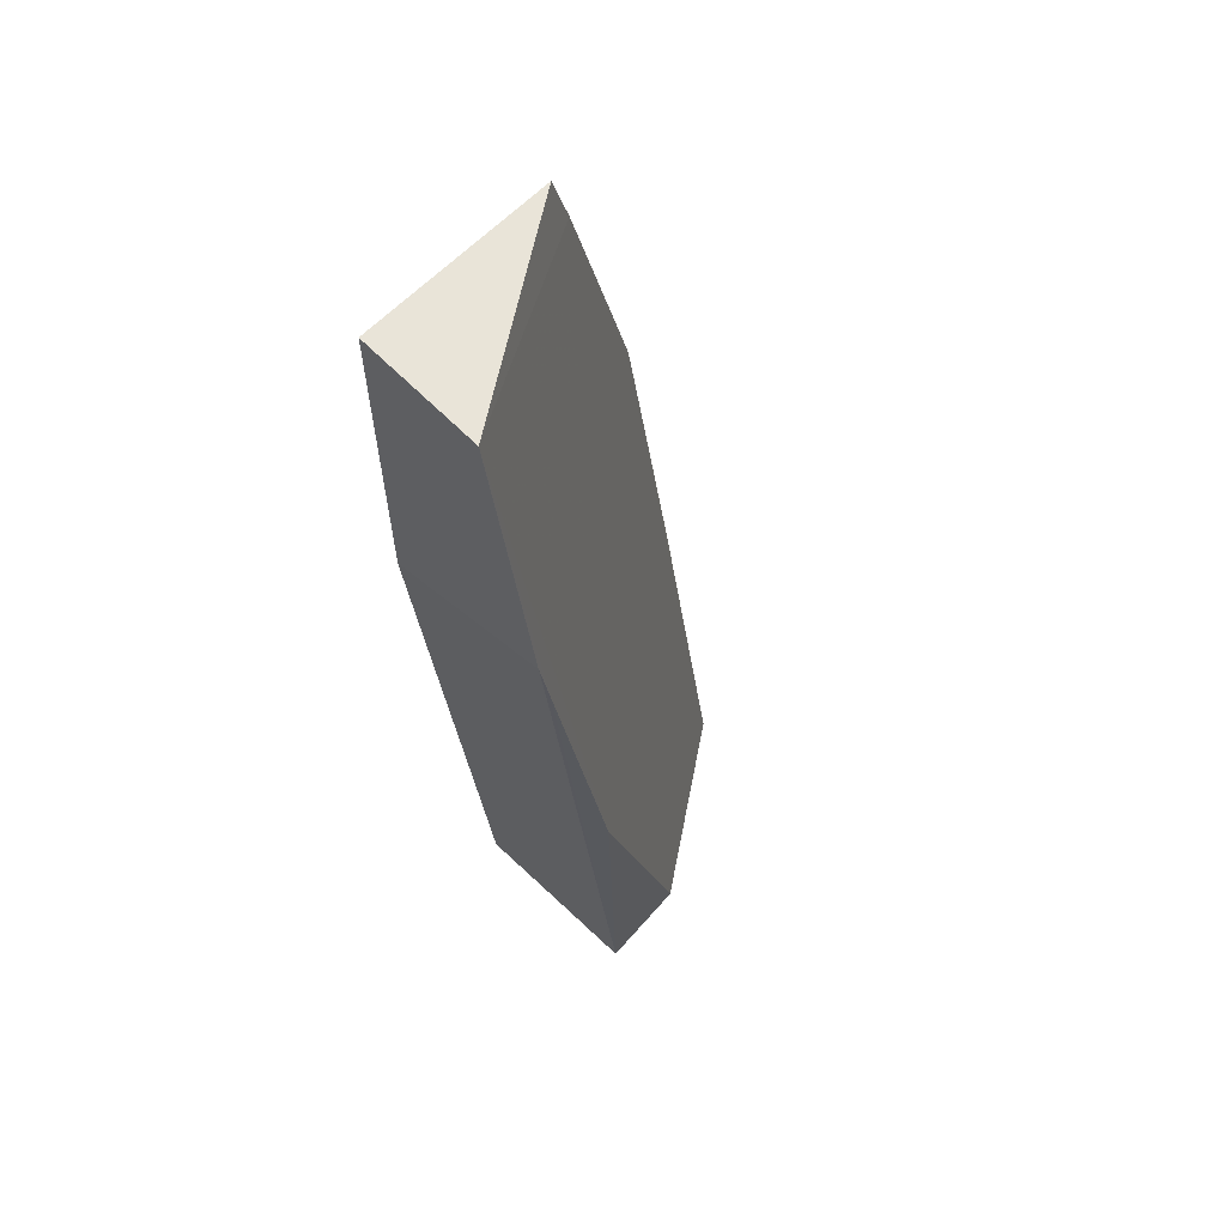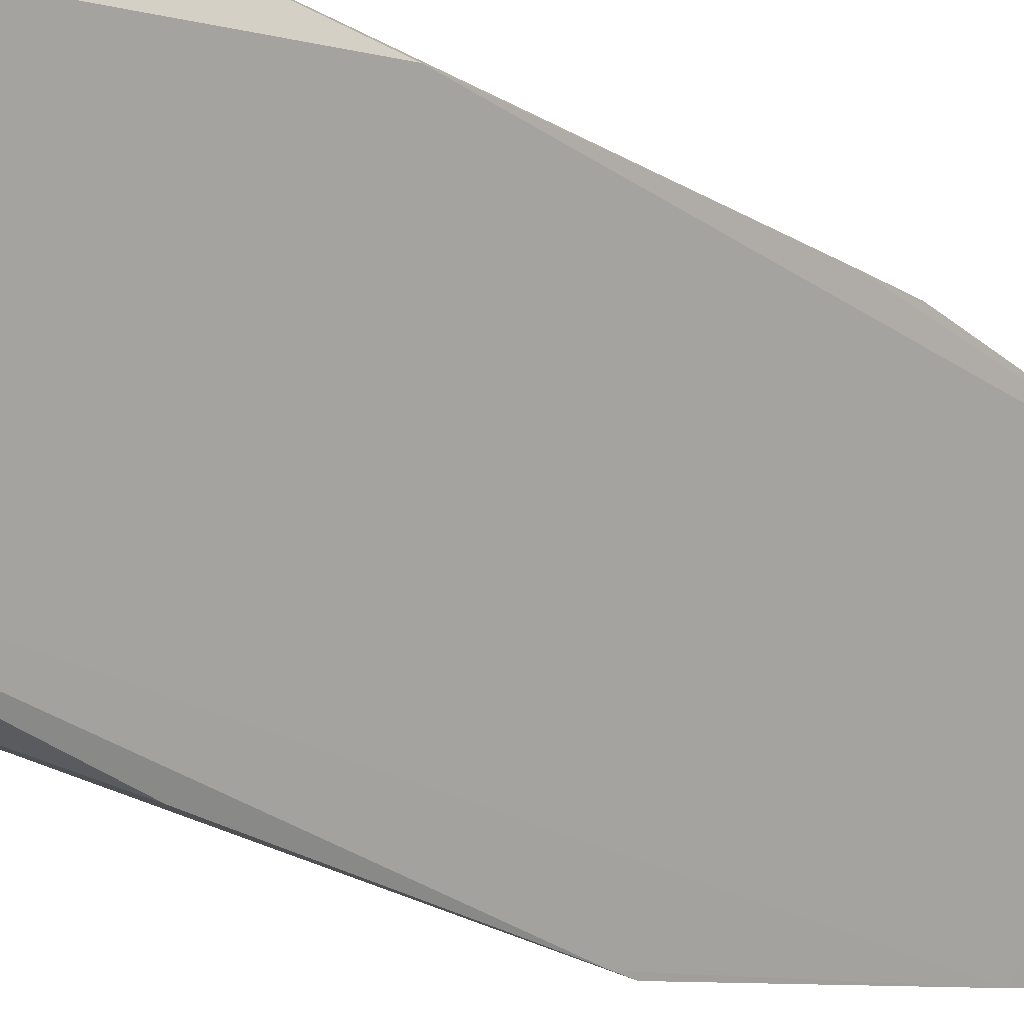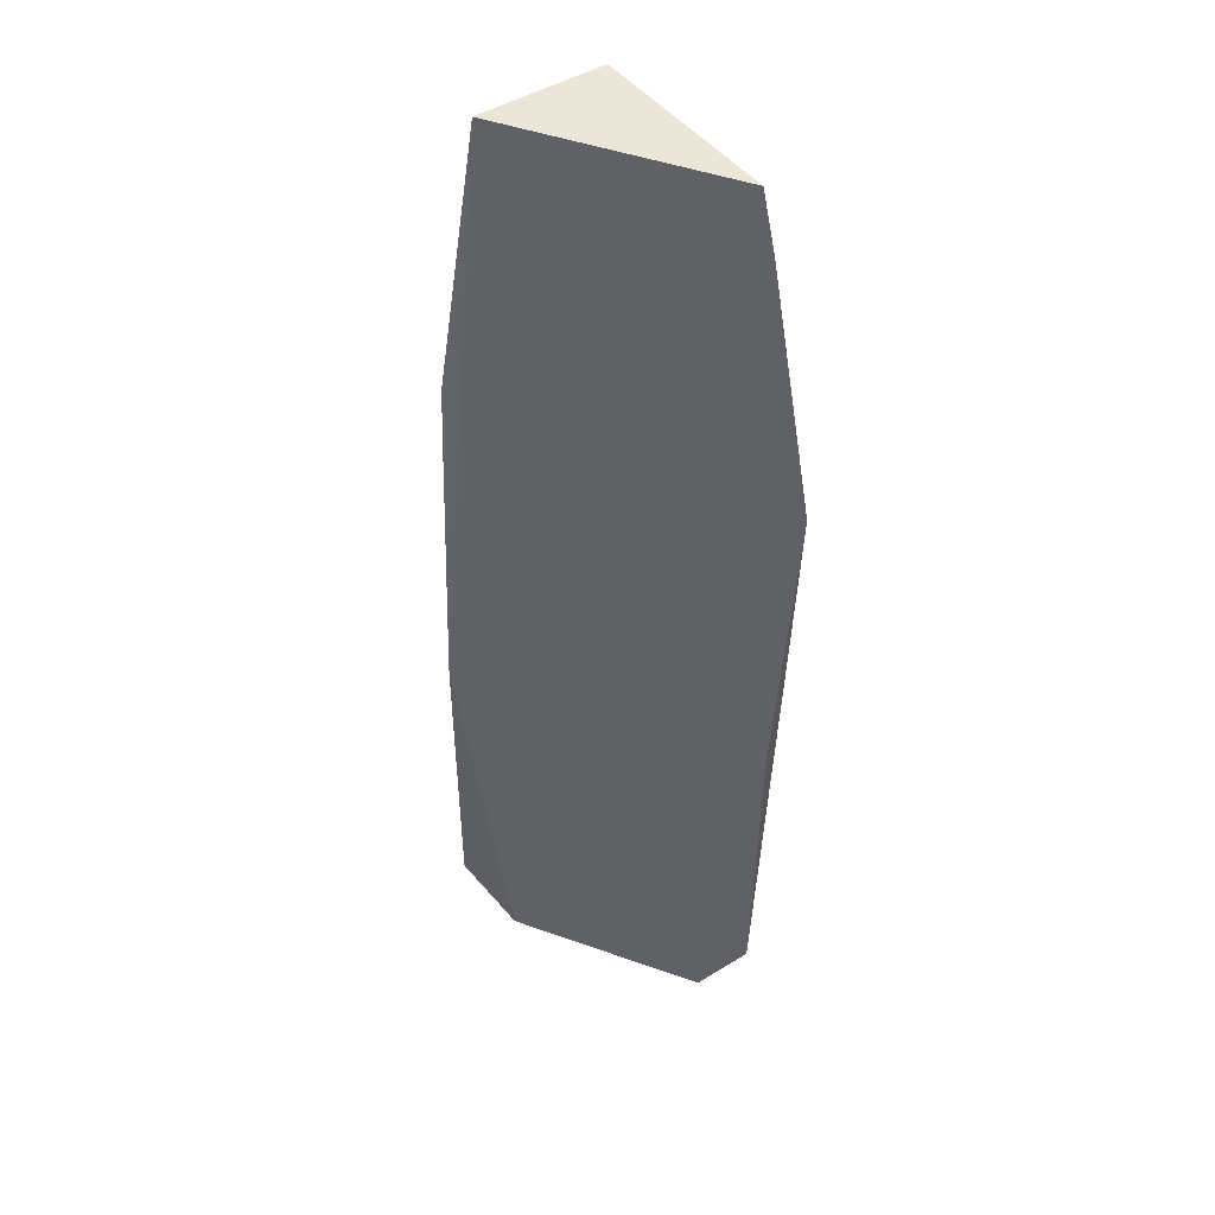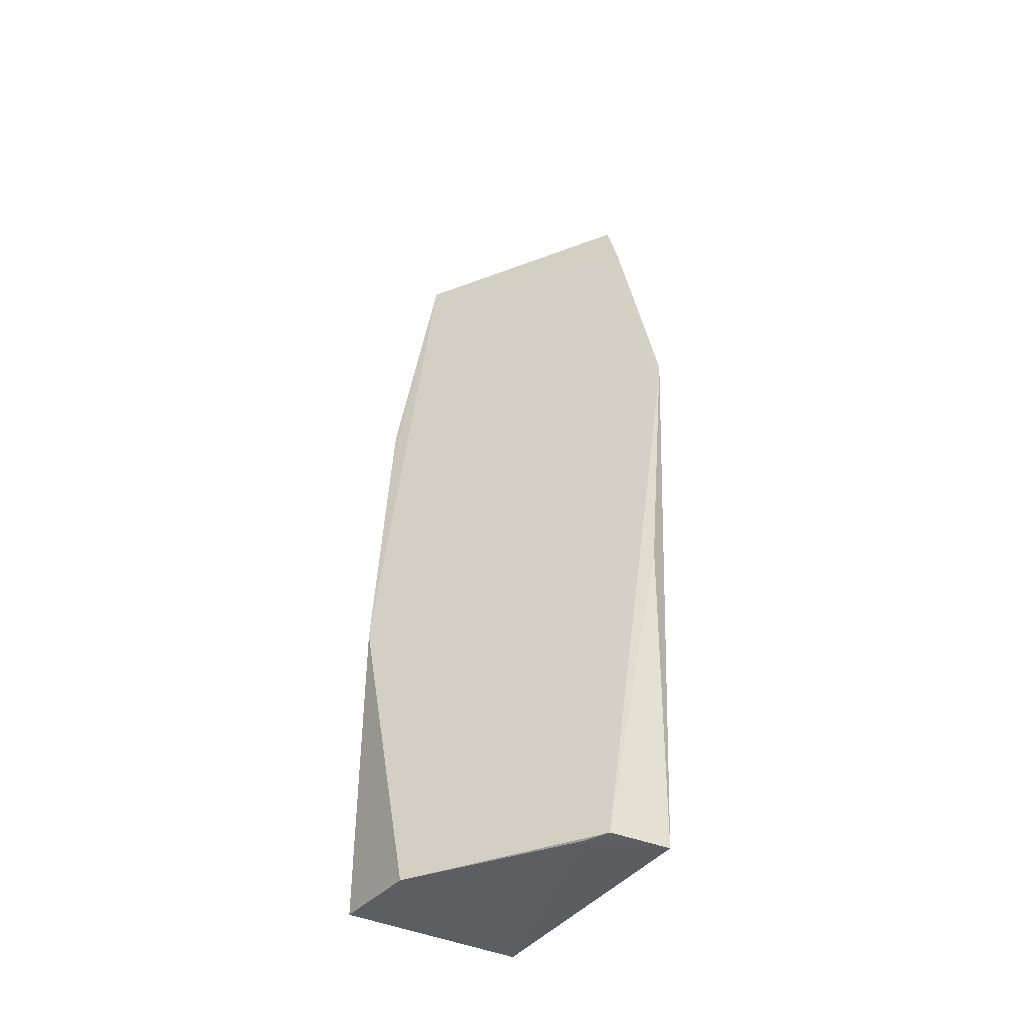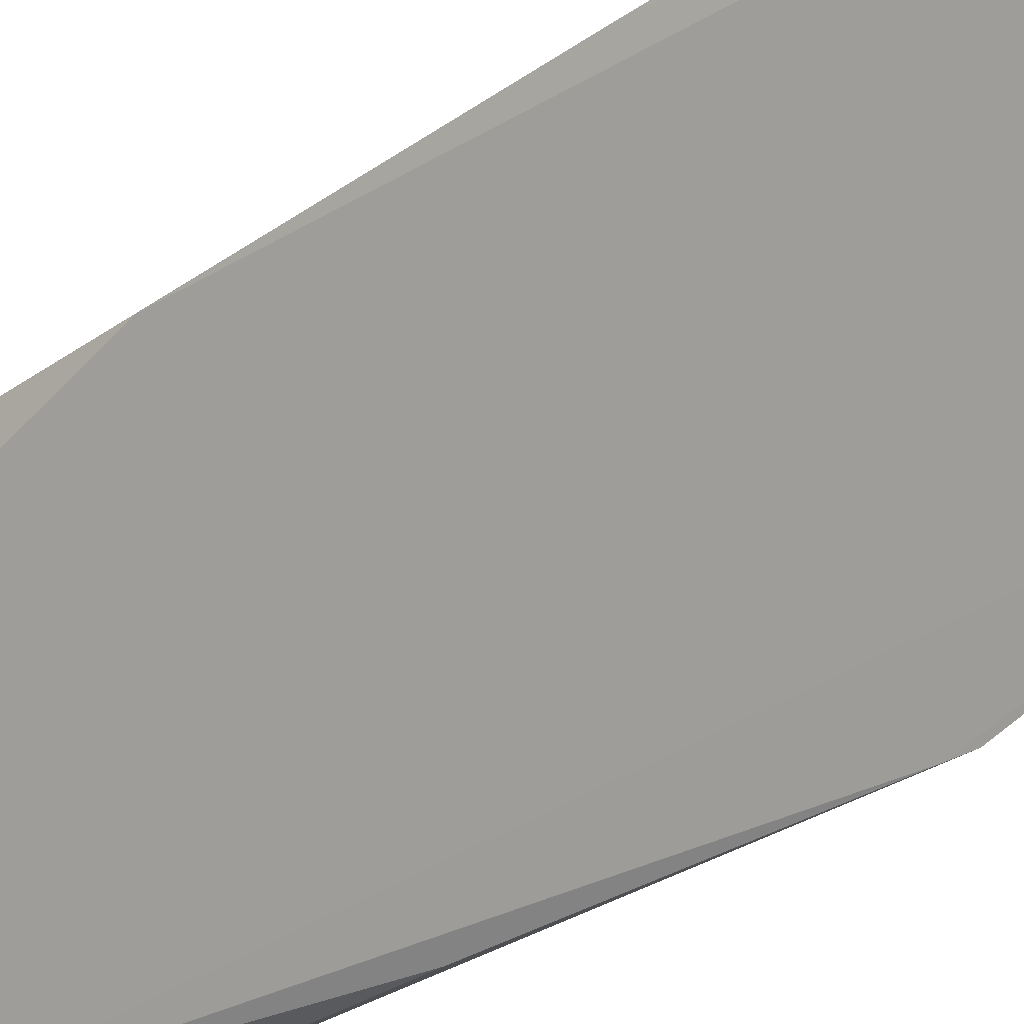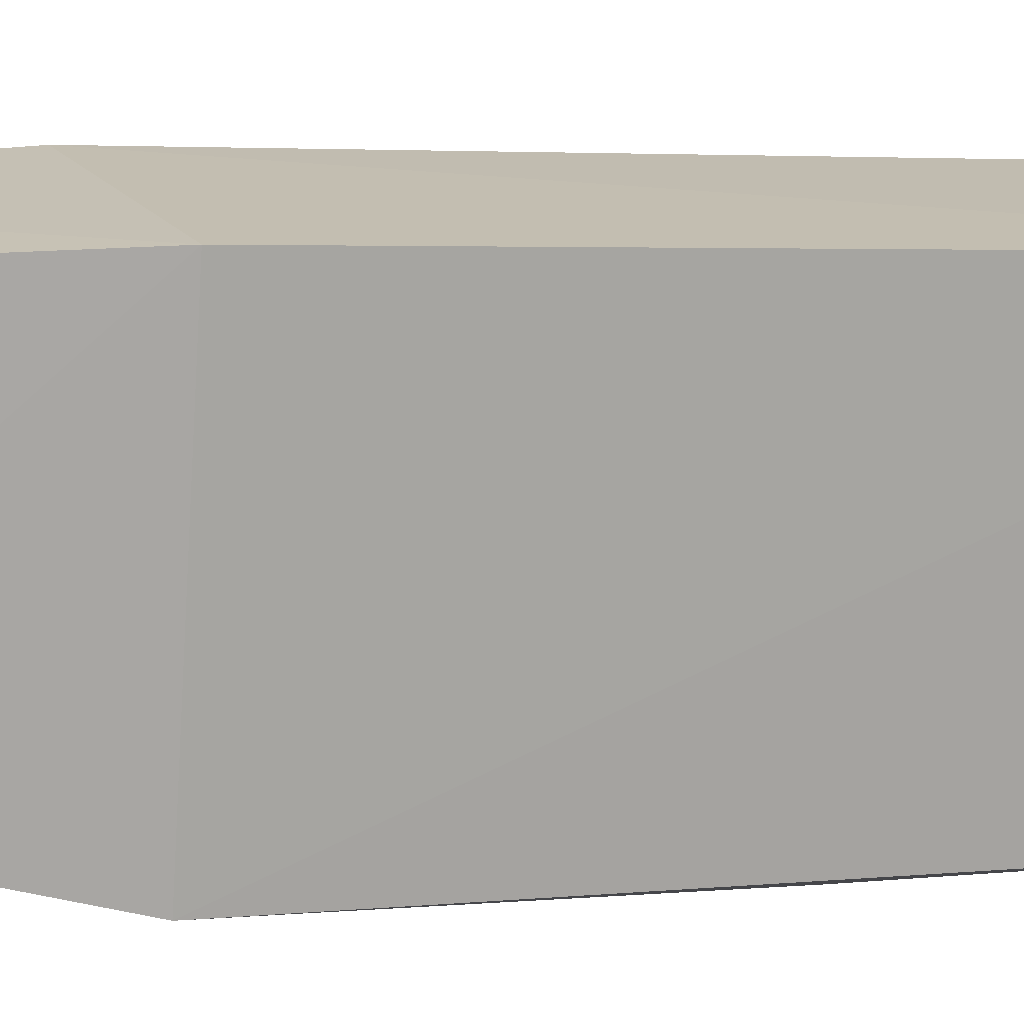
<metadata>
{"format":"obj","ext":"obj","renderer":"f3d","projection":"perspective","resolution":1024,"background":"white","views":[{"elev":60.6,"azim":-136.0,"up":"+Z"},{"elev":-31.4,"azim":-128.7,"up":"+Y"},{"elev":48.8,"azim":-35.6,"up":"+Z"},{"elev":-38.4,"azim":-31.5,"up":"+Z"},{"elev":-29.0,"azim":-43.0,"up":"+Y"},{"elev":16.7,"azim":79.7,"up":"+Y"}]}
</metadata>
<code>
v 0.05857 0.04223 0.1462
v 0.0588 0.03007 0.1461
v 0.05624 0.03989 0.09014
v 0.04515 0.03989 0.09014
v 0.05074 0.04254 0.1461
v 0.05624 0.02355 0.09014
v 0.05857 0.04223 0.1269
v 0.04548 0.03437 0.09005
v 0.05884 0.02893 0.1426
v 0.04784 0.04256 0.1297
v 0.05882 0.02483 0.128
v 0.05162 0.02506 0.09
v 0.04546 0.04019 0.1099
v 0.05239 0.02368 0.09009
v 0.04749 0.04223 0.1269
v 0.05865 0.02475 0.1269
v 0.05651 0.02368 0.1105
f 5 2 1
f 7 5 1
f 8 4 3
f 9 7 1
f 9 1 2
f 9 2 5
f 10 7 3
f 10 3 4
f 10 5 7
f 11 6 3
f 11 3 7
f 11 7 9
f 12 8 3
f 12 3 6
f 13 9 5
f 13 8 9
f 13 4 8
f 14 9 8
f 14 8 12
f 14 12 6
f 15 13 5
f 15 5 10
f 15 10 4
f 15 4 13
f 16 11 9
f 16 9 14
f 17 16 14
f 17 14 6
f 17 6 11
f 17 11 16

</code>
